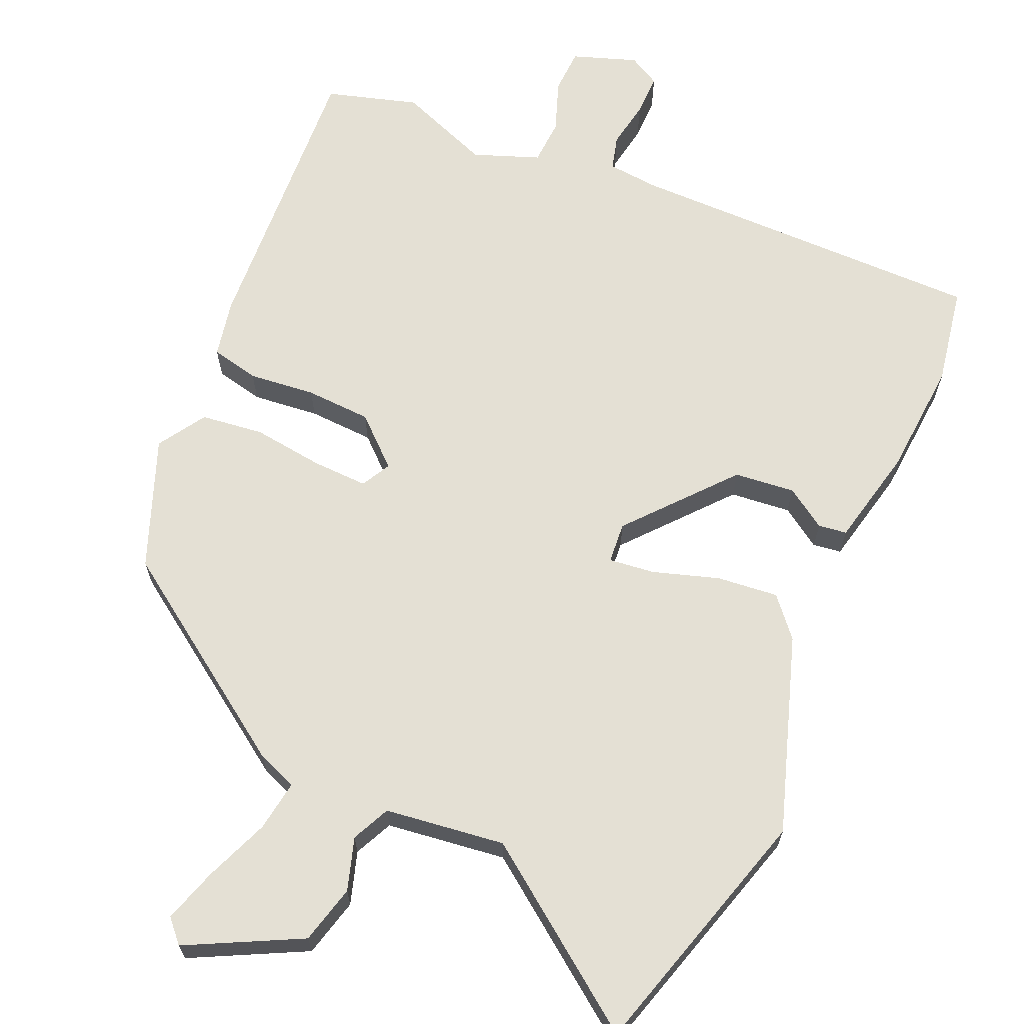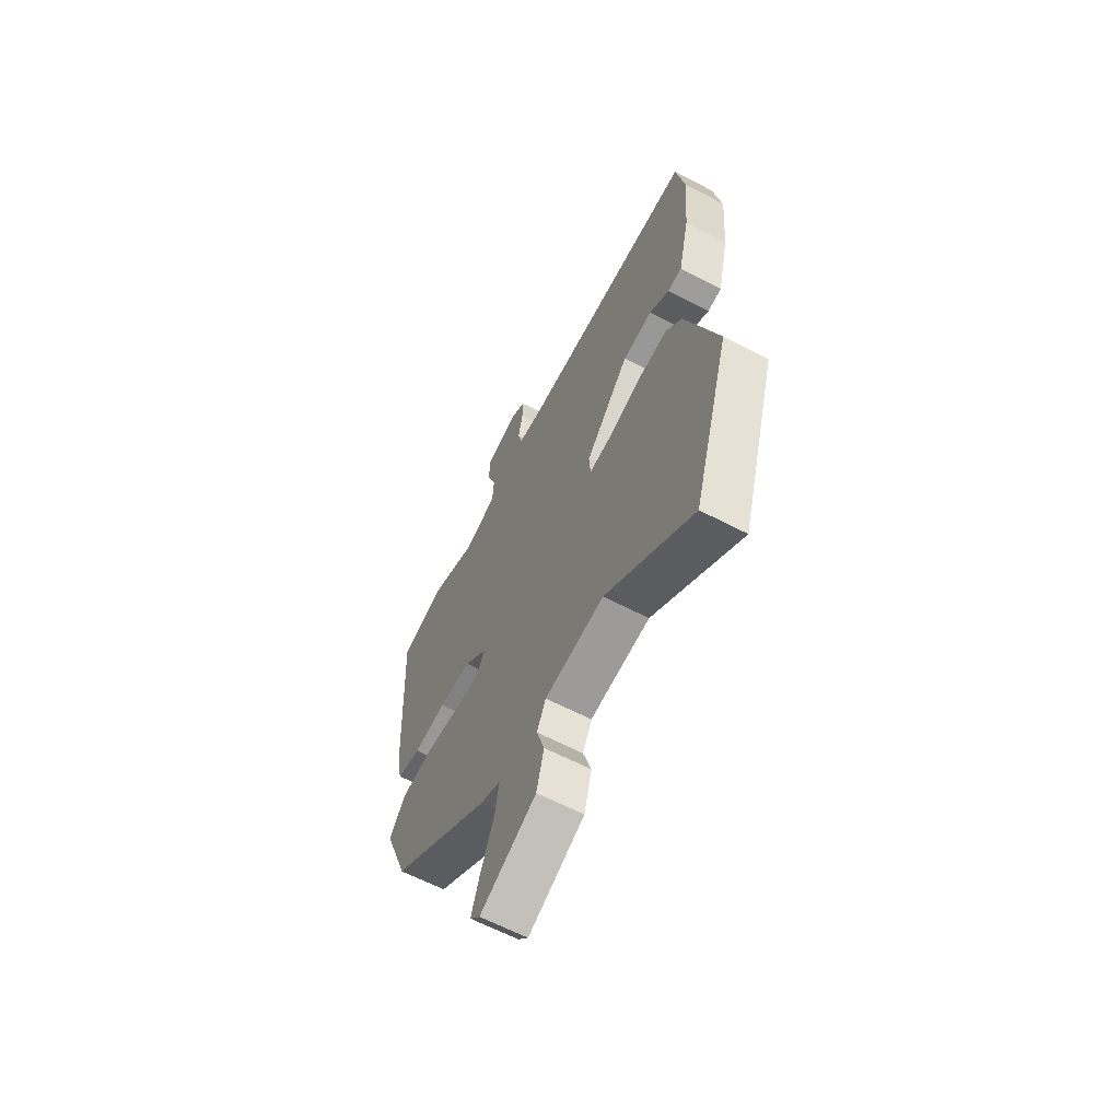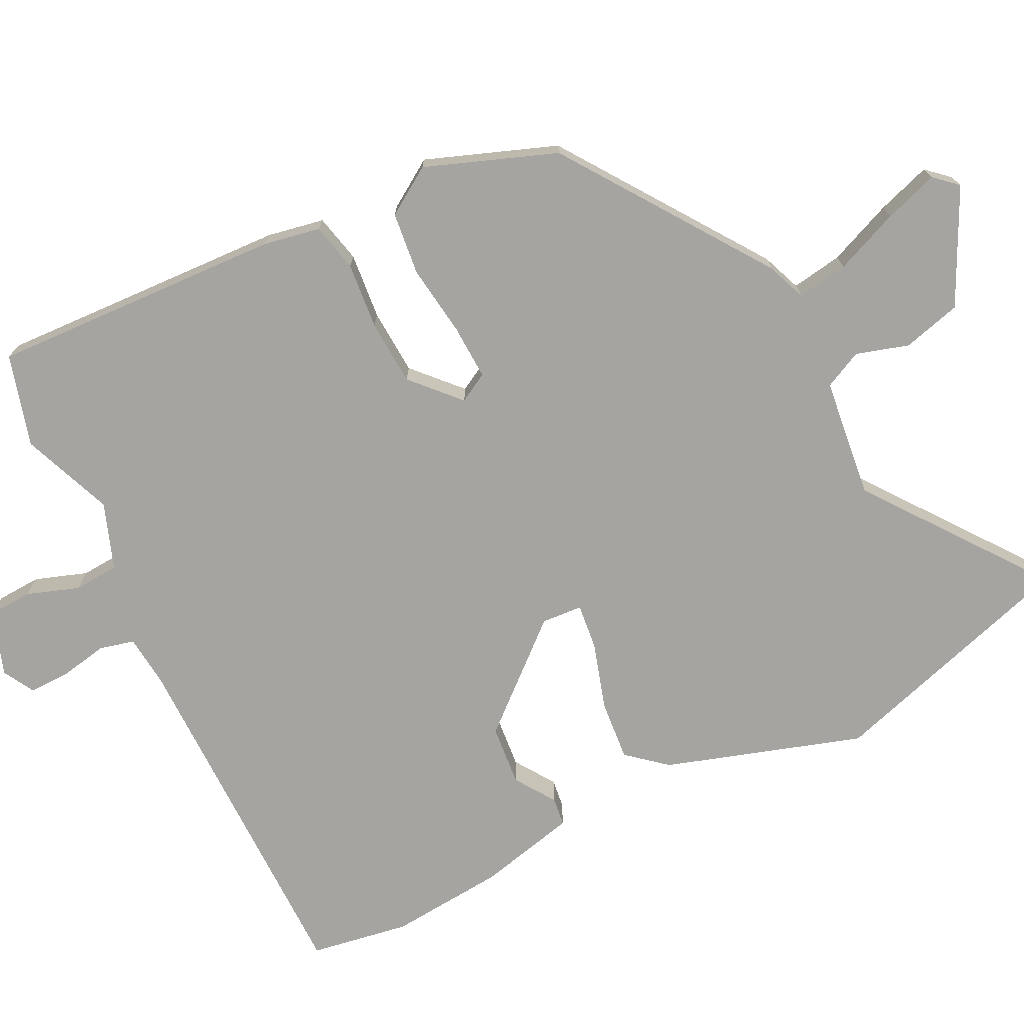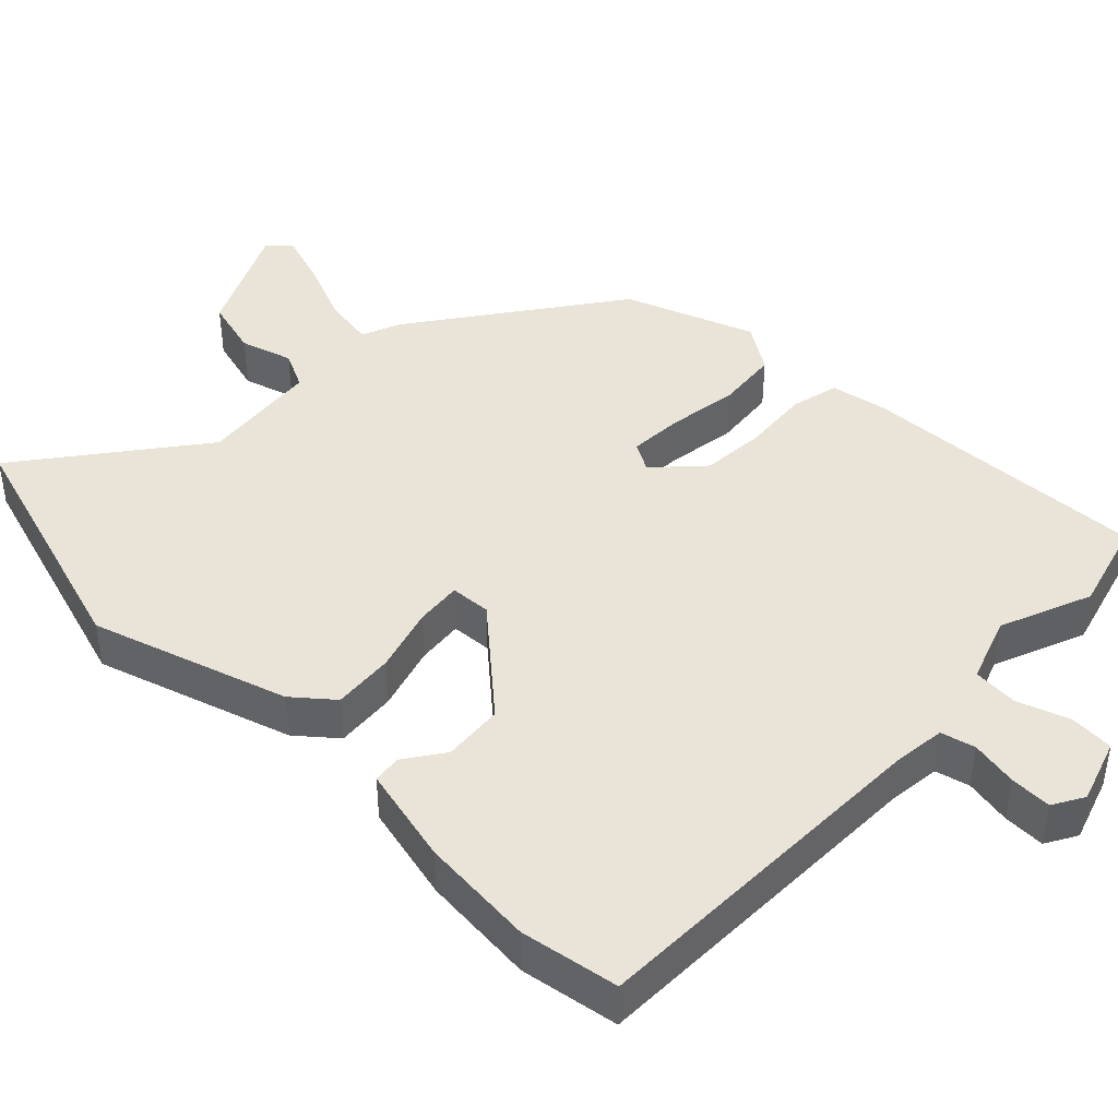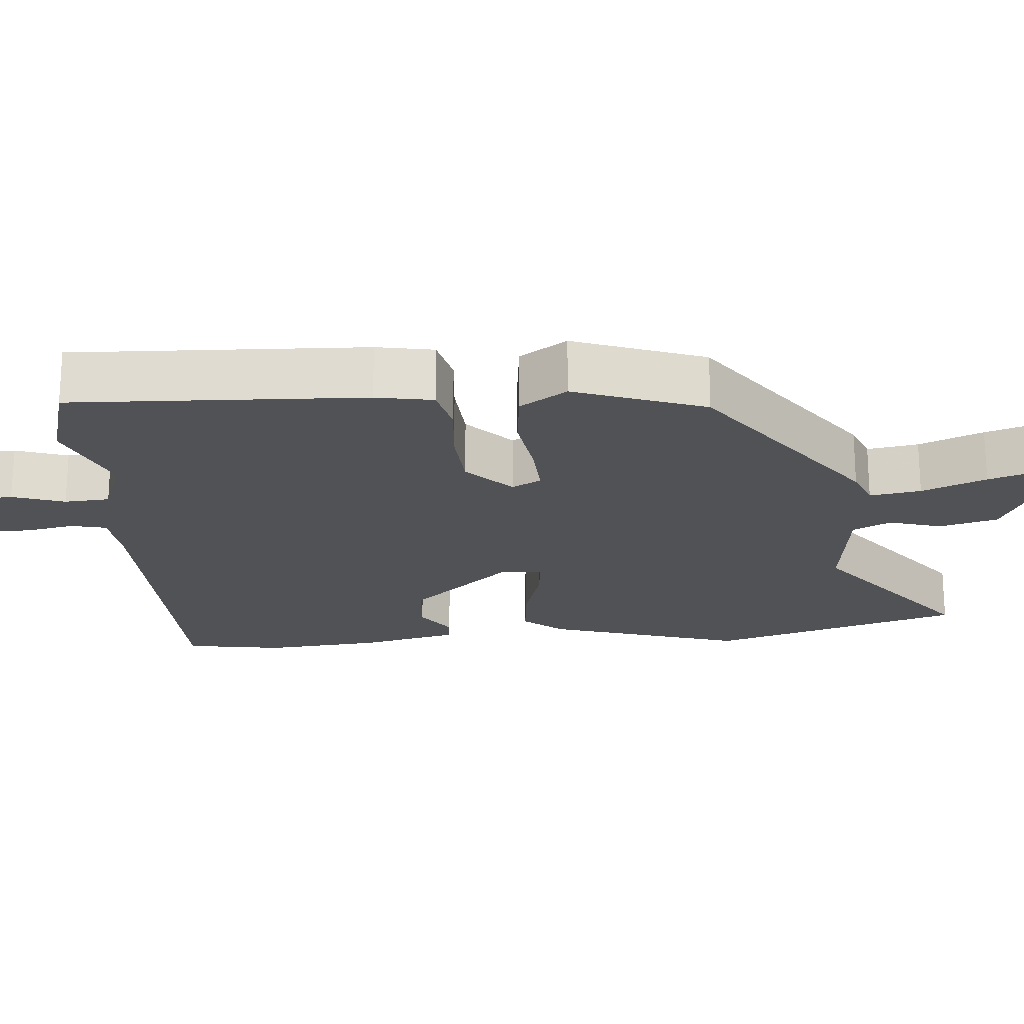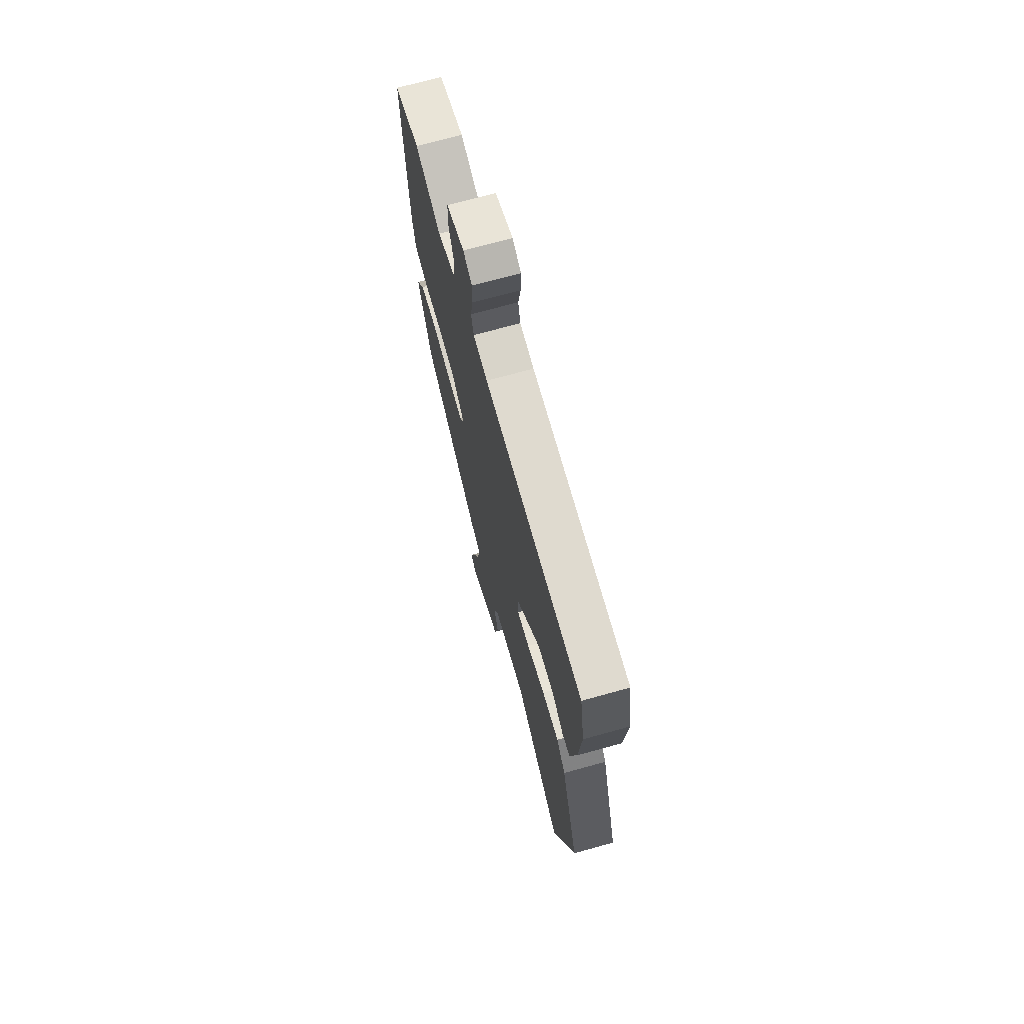
<metadata>
{"format":"obj","ext":"obj","renderer":"f3d","projection":"perspective","resolution":1024,"background":"white","views":[{"elev":66.1,"azim":-156.8,"up":"+Y"},{"elev":-63.3,"azim":-117.8,"up":"+Z"},{"elev":-73.4,"azim":116.6,"up":"+Y"},{"elev":42.9,"azim":-45.2,"up":"+Y"},{"elev":-20.8,"azim":95.2,"up":"+Y"},{"elev":70.8,"azim":-105.5,"up":"+Z"}]}
</metadata>
<code>
v -0.443 0.07 -0.689
v -0.547 0.07 -0.343
v -0.46 0.07 -0.074
v -0.415 0.07 -0.021
v -0.331 0.07 -0.029
v -0.241 0.07 -0.057
v -0.178 0.07 -0.064
v -0.174 0.07 -0.008
v -0.296 0.07 0.133
v -0.379 0.07 0.141
v -0.434 0.07 0.104
v -0.473 0.07 0.109
v -0.504 0.07 0.244
v -0.517 0.07 0.402
v -0.494 0.07 0.537
v -0.003 0.07 0.538
v 0.068 0.07 0.545
v 0.08 0.07 0.592
v 0.068 0.07 0.657
v 0.067 0.07 0.714
v 0.11 0.07 0.738
v 0.198 0.07 0.708
v 0.201 0.07 0.647
v 0.176 0.07 0.576
v 0.18 0.07 0.514
v 0.27 0.07 0.481
v 0.396 0.07 0.53
v 0.521 0.07 0.494
v 0.501 0.07 0.094
v 0.486 0.07 0.016
v 0.42 0.07 0.001
v 0.329 0.07 0.01
v 0.239 0.07 0.005
v 0.175 0.07 -0.054
v 0.197 0.07 -0.094
v 0.273 0.07 -0.091
v 0.37 0.07 -0.078
v 0.456 0.07 -0.088
v 0.498 0.07 -0.153
v 0.431 0.07 -0.331
v 0.152 0.07 -0.526
v 0.098 0.07 -0.547
v 0.109 0.07 -0.617
v 0.145 0.07 -0.705
v 0.169 0.07 -0.779
v 0.141 0.07 -0.81
v -0.014 0.07 -0.733
v -0.035 0.07 -0.653
v -0.013 0.07 -0.581
v -0.038 0.07 -0.529
v -0.202 0.07 -0.509
v -0.443 0 -0.689
v -0.547 0 -0.343
v -0.46 0 -0.074
v -0.415 0 -0.021
v -0.331 0 -0.029
v -0.241 0 -0.057
v -0.178 0 -0.064
v -0.174 0 -0.008
v -0.296 0 0.133
v -0.379 0 0.141
v -0.434 0 0.104
v -0.473 0 0.109
v -0.504 0 0.244
v -0.517 0 0.402
v -0.494 0 0.537
v -0.003 0 0.538
v 0.068 0 0.545
v 0.08 0 0.592
v 0.068 0 0.657
v 0.067 0 0.714
v 0.11 0 0.738
v 0.198 0 0.708
v 0.201 0 0.647
v 0.176 0 0.576
v 0.18 0 0.514
v 0.27 0 0.481
v 0.396 0 0.53
v 0.521 0 0.494
v 0.501 0 0.094
v 0.486 0 0.016
v 0.42 0 0.001
v 0.329 0 0.01
v 0.239 0 0.005
v 0.175 0 -0.054
v 0.197 0 -0.094
v 0.273 0 -0.091
v 0.37 0 -0.078
v 0.456 0 -0.088
v 0.498 0 -0.153
v 0.431 0 -0.331
v 0.152 0 -0.526
v 0.098 0 -0.547
v 0.109 0 -0.617
v 0.145 0 -0.705
v 0.169 0 -0.779
v 0.141 0 -0.81
v -0.014 0 -0.733
v -0.035 0 -0.653
v -0.013 0 -0.581
v -0.038 0 -0.529
v -0.202 0 -0.509
f 47 48 49
f 46 47 49
f 45 46 49
f 44 45 49
f 43 44 49
f 42 43 49 50
f 41 42 50
f 40 41 50
f 39 40 50
f 38 39 50
f 37 38 50
f 36 37 50
f 35 36 50 51
f 30 31 32
f 29 30 32
f 28 29 32
f 27 28 32
f 26 27 32
f 25 26 32 33
f 22 23 24
f 21 22 24
f 20 21 24
f 19 20 24
f 18 19 24
f 17 18 24 25
f 25 33 34
f 17 25 34
f 16 17 34
f 14 15 16
f 13 14 16
f 12 13 16
f 11 12 16
f 10 11 16
f 4 5 6
f 3 4 6
f 2 3 6
f 1 2 6
f 51 1 6
f 51 6 7
f 51 7 8
f 35 51 8
f 34 35 8
f 16 34 8 9
f 9 10 16
f 100 99 98
f 100 98 97
f 100 97 96
f 100 96 95
f 100 95 94
f 101 100 94 93
f 101 93 92
f 101 92 91
f 101 91 90
f 101 90 89
f 101 89 88
f 101 88 87
f 102 101 87 86
f 83 82 81
f 83 81 80
f 83 80 79
f 83 79 78
f 83 78 77
f 84 83 77 76
f 75 74 73
f 75 73 72
f 75 72 71
f 75 71 70
f 75 70 69
f 76 75 69 68
f 85 84 76
f 85 76 68
f 85 68 67
f 67 66 65
f 67 65 64
f 67 64 63
f 67 63 62
f 67 62 61
f 57 56 55
f 57 55 54
f 57 54 53
f 57 53 52
f 57 52 102
f 58 57 102
f 59 58 102
f 59 102 86
f 59 86 85
f 60 59 85 67
f 67 61 60
f 1 52 53 2
f 2 53 54 3
f 3 54 55 4
f 4 55 56 5
f 5 56 57 6
f 6 57 58 7
f 7 58 59 8
f 8 59 60 9
f 9 60 61 10
f 10 61 62 11
f 11 62 63 12
f 12 63 64 13
f 13 64 65 14
f 14 65 66 15
f 15 66 67 16
f 16 67 68 17
f 17 68 69 18
f 18 69 70 19
f 19 70 71 20
f 20 71 72 21
f 21 72 73 22
f 22 73 74 23
f 23 74 75 24
f 24 75 76 25
f 25 76 77 26
f 26 77 78 27
f 27 78 79 28
f 28 79 80 29
f 29 80 81 30
f 30 81 82 31
f 31 82 83 32
f 32 83 84 33
f 33 84 85 34
f 34 85 86 35
f 35 86 87 36
f 36 87 88 37
f 37 88 89 38
f 38 89 90 39
f 39 90 91 40
f 40 91 92 41
f 41 92 93 42
f 42 93 94 43
f 43 94 95 44
f 44 95 96 45
f 45 96 97 46
f 46 97 98 47
f 47 98 99 48
f 48 99 100 49
f 49 100 101 50
f 50 101 102 51
f 51 102 52 1

</code>
